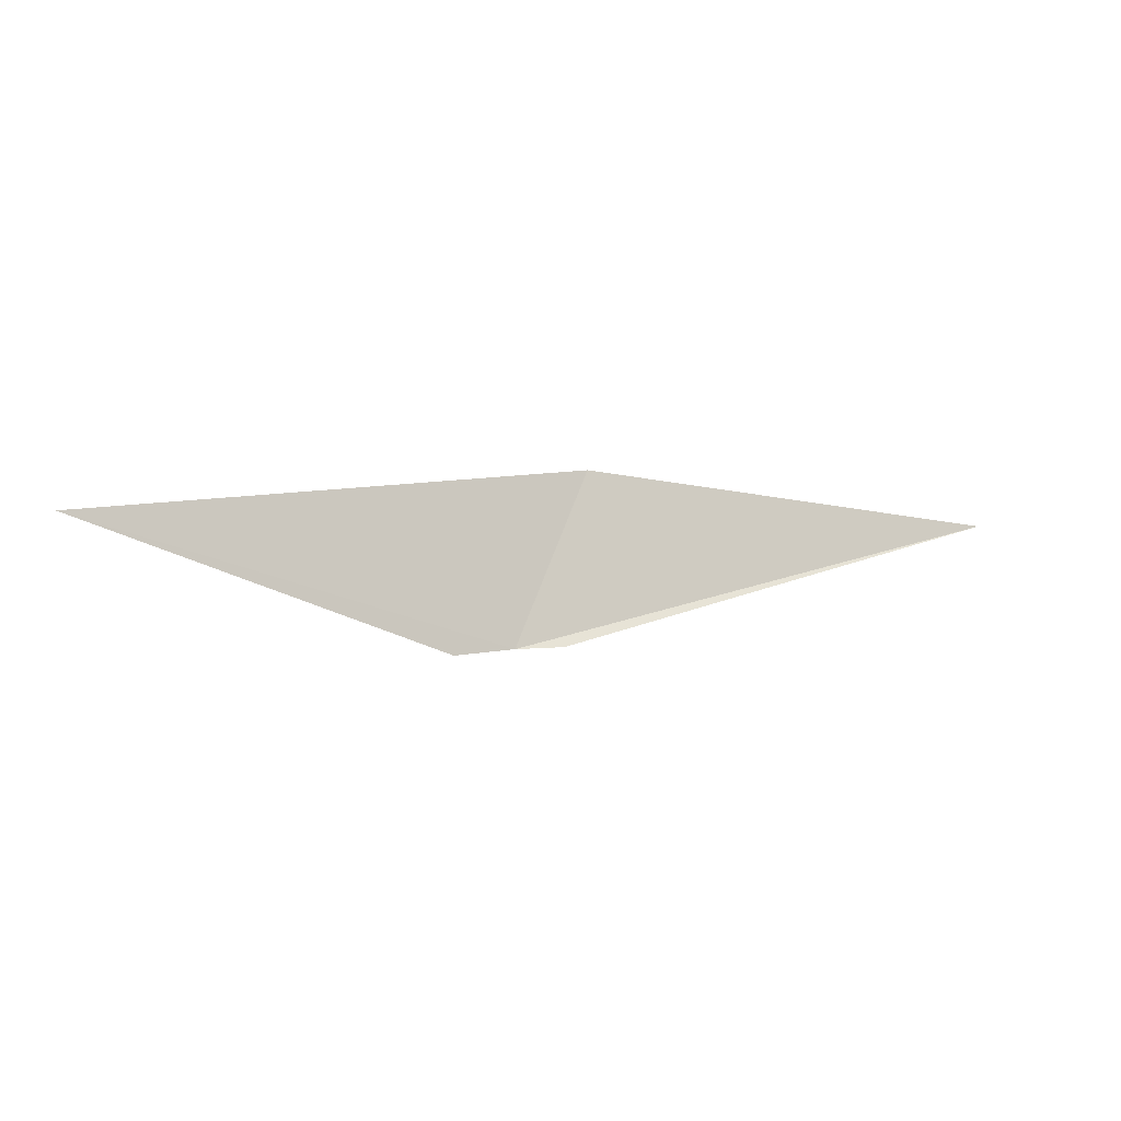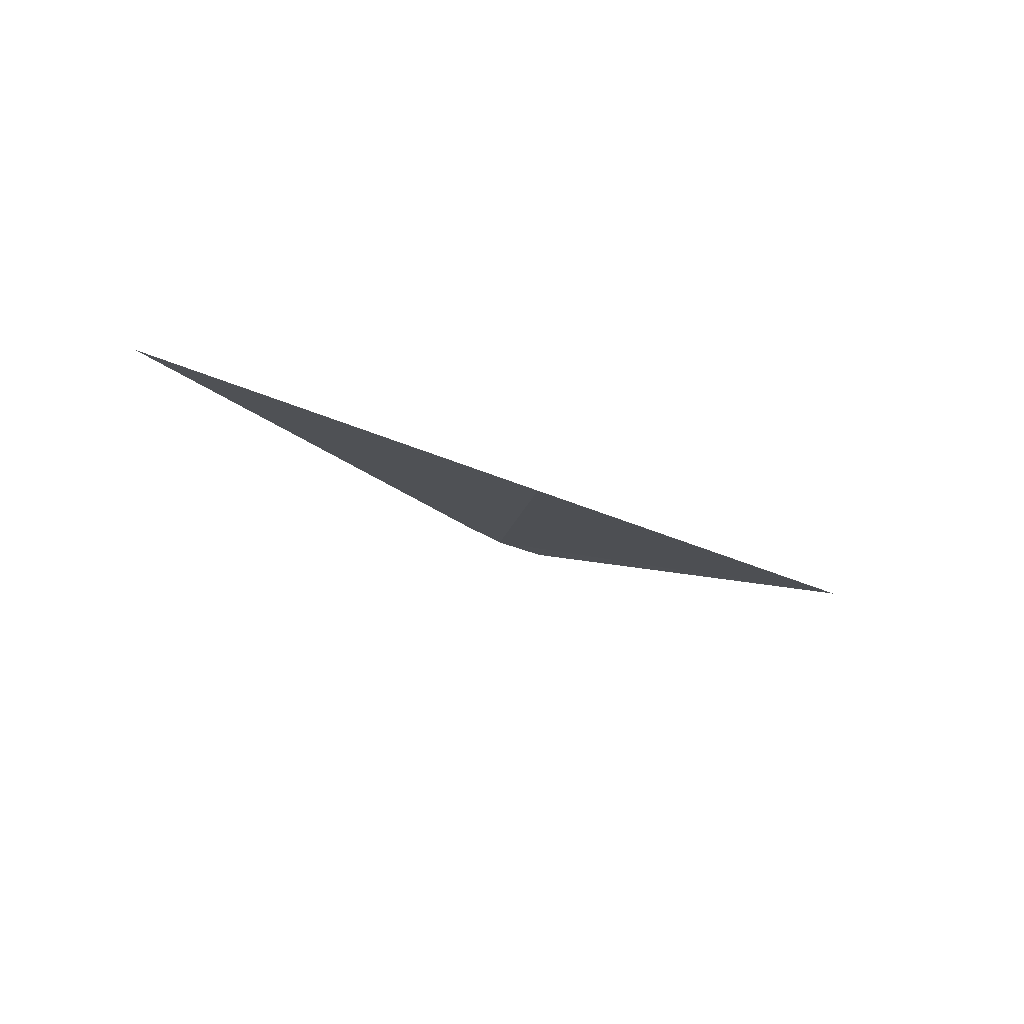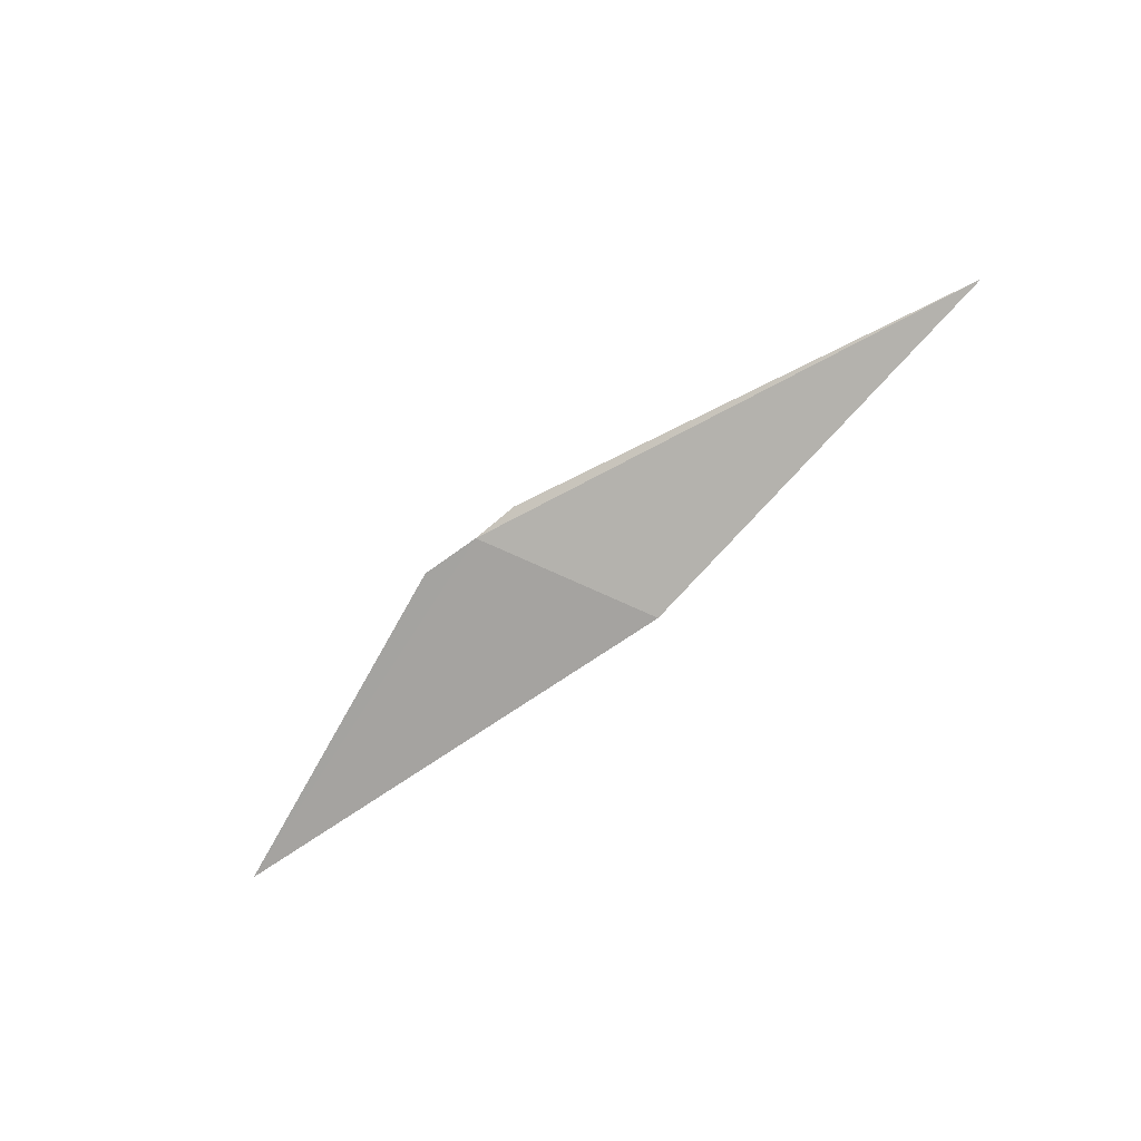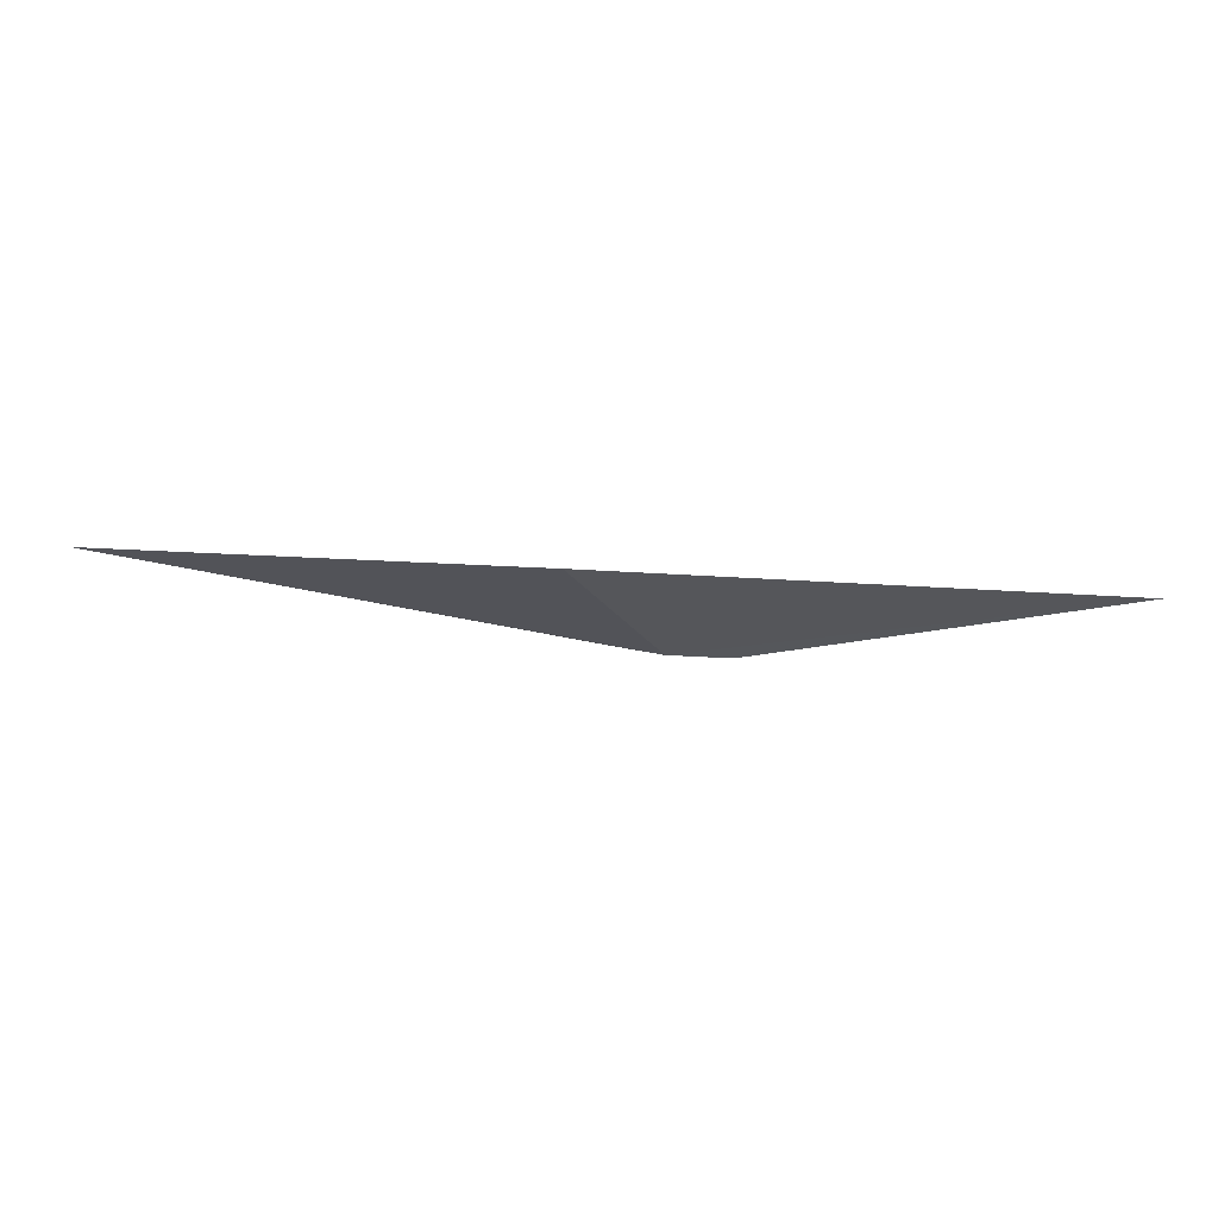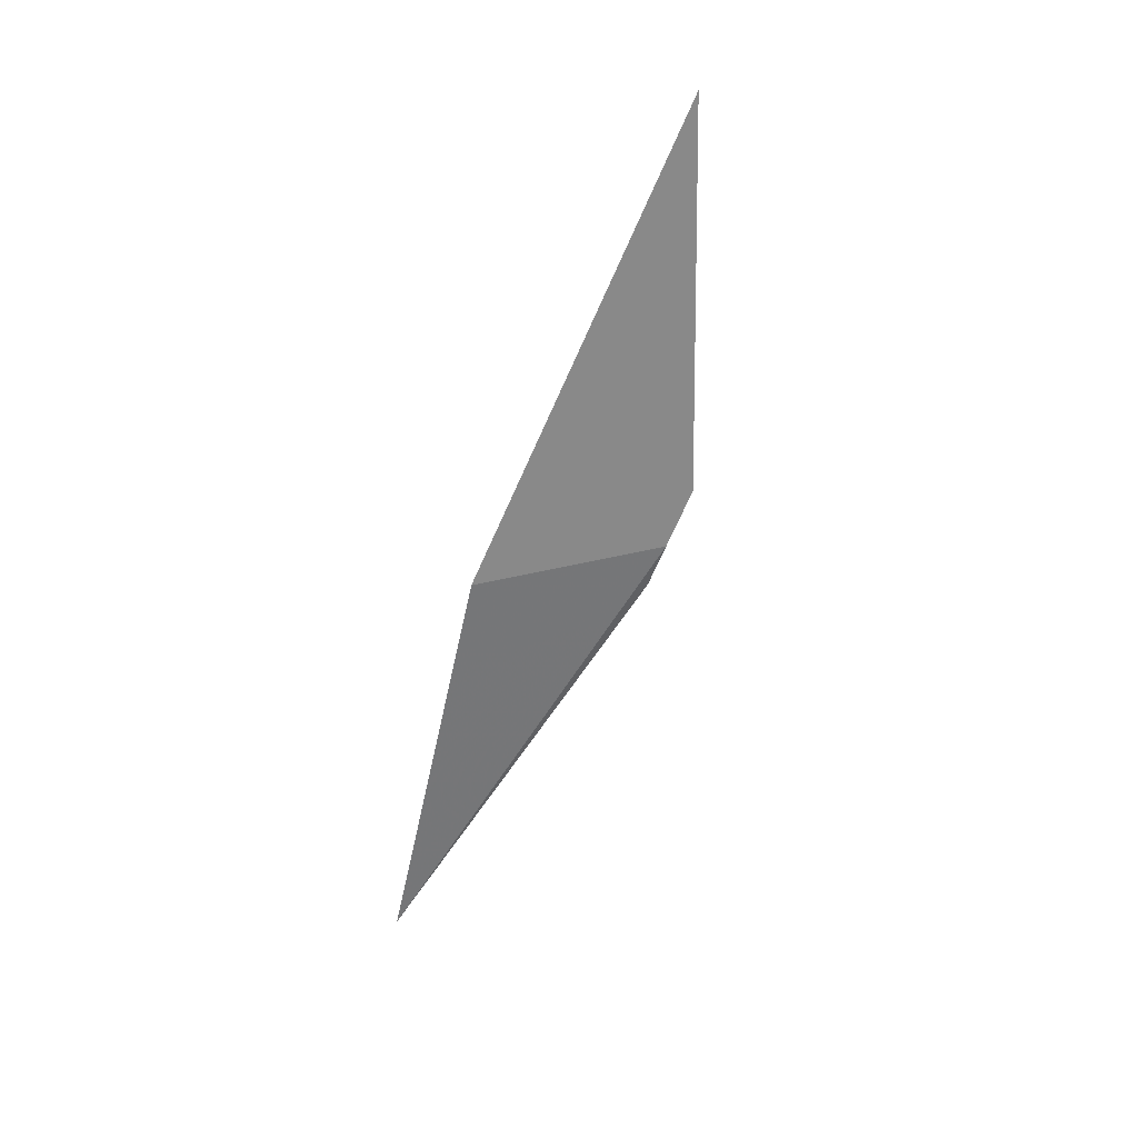
<metadata>
{"format":"obj","ext":"obj","renderer":"f3d","projection":"perspective","resolution":1024,"background":"white","views":[{"elev":0.9,"azim":156.8,"up":"+Z"},{"elev":-26.5,"azim":-39.5,"up":"+Y"},{"elev":-71.4,"azim":-139.3,"up":"+Y"},{"elev":56.3,"azim":4.9,"up":"+Z"},{"elev":-61.6,"azim":70.8,"up":"+Y"}]}
</metadata>
<code>
g egg3GodRay01_mesh
v -4.474 -0.05 1.149
v -0.4681 0.04449 0.1853
v -0.0598 0.002506 0.1759
v -0.7977 -0.2489 1.606
v 3.507 0.1001 1.257
v 0.4684 0.04052 0.1407
g egg3GodRay01_mesh_0
f 3 2 1
f 4 3 1
f 5 3 4
f 5 6 3

</code>
